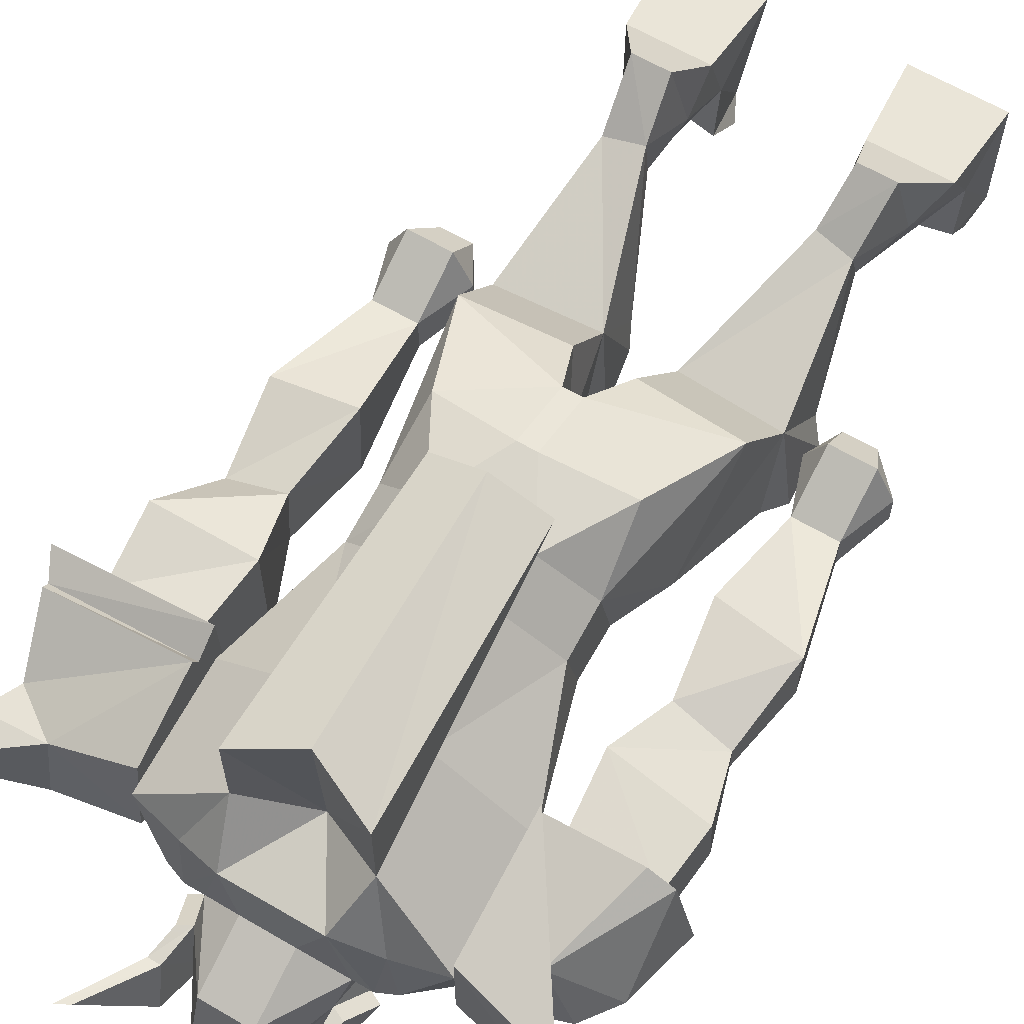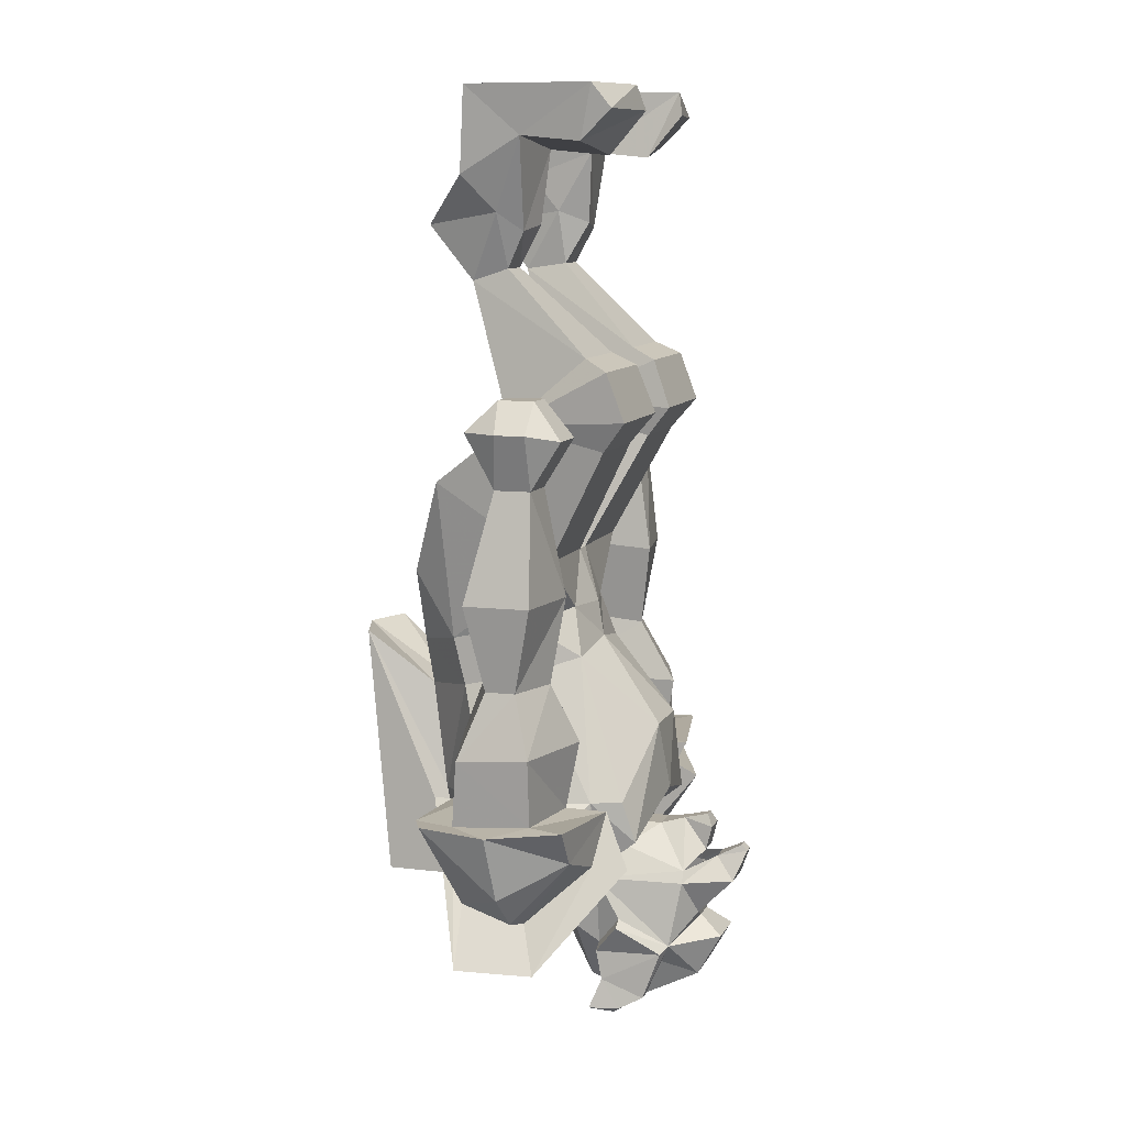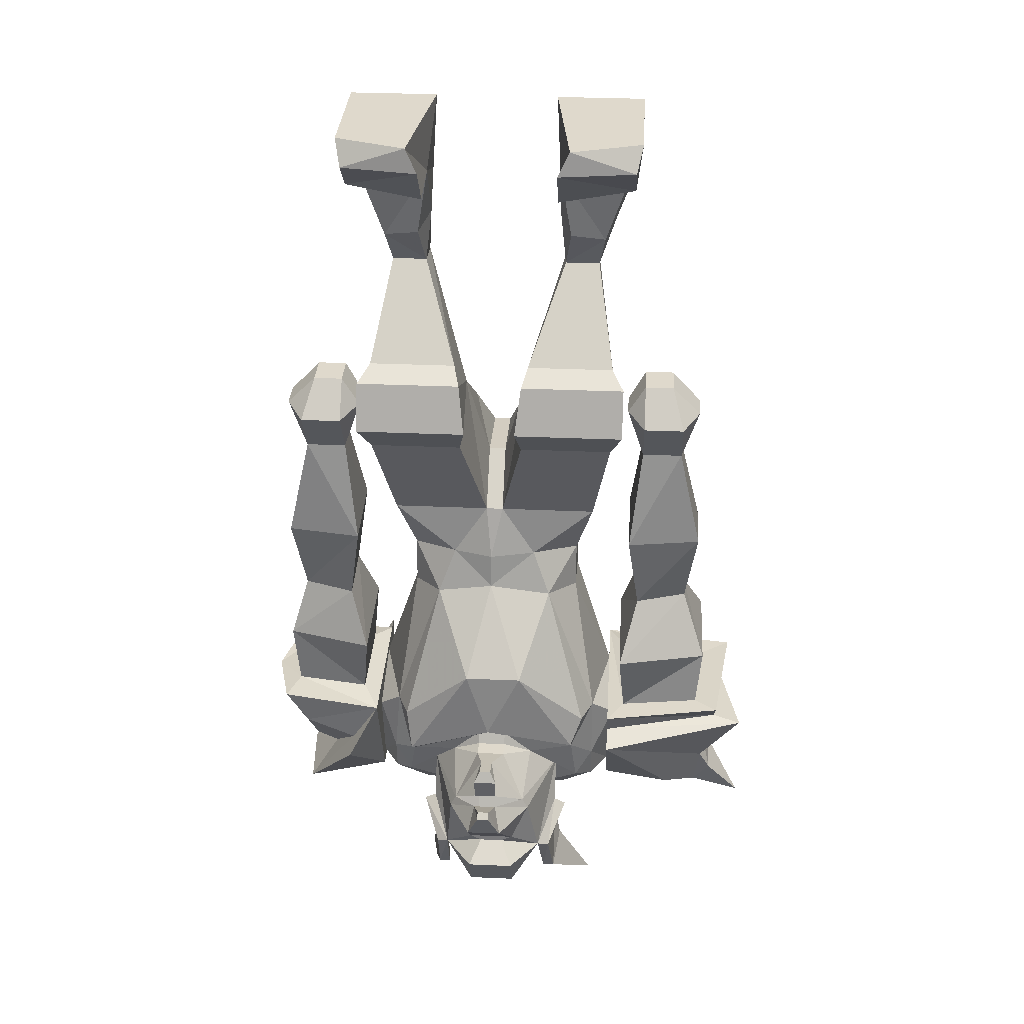
<metadata>
{"format":"obj","ext":"obj","renderer":"f3d","projection":"perspective","resolution":1024,"background":"white","views":[{"elev":64.0,"azim":30.5,"up":"+Z"},{"elev":9.5,"azim":107.5,"up":"+Y"},{"elev":32.3,"azim":-176.5,"up":"+Y"}]}
</metadata>
<code>
v 0.2812 -0.9531 -0.1094
v 0.3125 -1 -0.02344
v 0.2812 -1.039 -0.03125
v 0.25 -1.047 -0.03906
v 0.2109 -0.9766 -0.1172
v 0.1719 -0.9141 -0.125
v 0.3125 -0.9062 -0.1094
v 0.3359 -0.9141 -0.01562
v 0.3125 -0.9141 0.07812
v 0.2422 -1.031 0.04688
v 0.2969 -1.102 0.03906
v 0.2891 -1.102 -0.0625
v 0.2109 -0.9766 -0.1641
v 0.1719 -1.07 -0.0625
v 0.1719 -0.9141 0.08594
v 0.1953 -0.9062 0.05469
v 0.1953 -0.9062 -0.07812
v 0.2969 -0.9062 -0.0625
v 0.2969 -0.9141 0.03906
v 0.2812 -0.9141 0.09375
v 0.1719 -0.9141 0.1094
v 0.1719 -1.07 0.05469
v 0.1875 -0.8203 0.0625
v 0.1875 -0.8203 -0.09375
v 0.3047 -0.8203 -0.0625
v 0.3047 -0.8281 0.03125
v 0.2812 -0.7422 0
v 0.2109 -0.7344 0.02344
v 0.2109 -0.7422 -0.0625
v 0.2812 -0.7422 -0.03906
v 0.2969 -0.6328 0.02344
v 0.1953 -0.625 0.03906
v 0.1953 -0.6328 -0.07812
v 0.2969 -0.6328 -0.0625
v 0.2656 -0.4922 -0.007812
v 0.2109 -0.4922 -0.007812
v 0.2109 -0.4922 -0.05469
v 0.2656 -0.4922 -0.05469
v 0.2891 -0.4219 -0.05469
v 0.2891 -0.4219 -0.01562
v 0.2656 -0.4219 0.03125
v 0.2109 -0.4219 0.03125
v 0.1875 -0.4219 -0.01562
v 0.1875 -0.4219 -0.05469
v 0.2109 -0.4297 -0.09375
v 0.2656 -0.4297 -0.09375
v 0.25 -0.3828 -0.05469
v 0.25 -0.3828 -0.007812
v 0.2109 -0.3828 -0.007812
v 0.2109 -0.3828 -0.05469
v -0.1797 -0.9141 0.1016
v -0.3672 -0.9141 0.07812
v -0.3516 -0.9453 0.0625
v -0.1797 -0.9453 0.07812
v -0.1797 -0.9062 -0.1406
v -0.2031 -0.9062 -0.1016
v -0.2031 -0.9062 0.05469
v -0.3125 -0.9141 0.03906
v -0.3438 -0.9062 -0.1094
v -0.3438 -0.9453 -0.07031
v -0.3516 -0.9531 0.07031
v -0.1797 -0.9531 0.09375
v -0.1797 -0.9375 -0.125
v -0.3125 -0.9062 -0.08594
v -0.3203 -0.8281 -0.07812
v -0.1953 -0.8203 -0.1172
v -0.1953 -0.8203 0.05469
v -0.3203 -0.8203 0.05469
v -0.3828 -0.9531 -0.07812
v -0.3281 -1.055 -0.03125
v -0.3281 -1.031 0.02344
v -0.2734 -1.07 0.02344
v -0.1797 -1.055 0.04688
v -0.1797 -0.9531 -0.1562
v -0.2734 -1.086 -0.0625
v -0.1797 -1.07 -0.0625
v -0.2734 -0.4922 -0.05469
v -0.2734 -0.4922 -0.007812
v -0.2969 -0.4219 -0.01562
v -0.2969 -0.4219 -0.05469
v -0.2734 -0.4297 -0.09375
v -0.2188 -0.4922 -0.05469
v -0.2031 -0.6328 -0.07812
v -0.3047 -0.6328 -0.0625
v -0.3047 -0.6328 0.02344
v -0.2188 -0.4922 -0.007812
v -0.2188 -0.4219 0.03125
v -0.2734 -0.4219 0.03125
v -0.2578 -0.3828 -0.007812
v -0.2578 -0.3828 -0.05469
v -0.2188 -0.4297 -0.09375
v -0.1953 -0.4219 -0.05469
v -0.2031 -0.625 0.03906
v -0.2188 -0.7344 0.02344
v -0.2188 -0.7422 -0.0625
v -0.2891 -0.7422 -0.03906
v -0.2891 -0.7422 0
v -0.2188 -0.3828 -0.007812
v -0.2188 -0.3828 -0.05469
v -0.1953 -0.4219 -0.01562
v -0.3203 -1.117 -0.01562
v -0.3203 -1.109 0.03125
v -0.3438 -1.078 0.03906
v -0.3438 -1.086 -0.02344
v -0.3906 -1.148 0
v -0.09375 -0.1562 0.02344
v -0.1094 -0.1719 0.1172
v -0.1016 -0.2344 0.07031
v -0.1016 -0.2266 0.01562
v -0.1094 -0.1719 -0.01562
v -0.09375 -0.07812 -0.02344
v -0.09375 -0.1094 0.0625
v -0.1953 -0.1094 0.0625
v -0.1562 -0.1719 0.1172
v -0.1484 -0.2422 0.0625
v -0.04688 -0.4141 0.007812
v -0.05469 -0.3359 -0.09375
v -0.1484 -0.2266 0.01562
v -0.1562 -0.1797 -0.007812
v -0.1953 -0.0625 -0.01562
v -0.09375 -0.08594 -0.1016
v -0.1094 0 -0.1406
v -0.08594 0 0.05469
v -0.2031 0 0.05469
v -0.1719 -0.1562 0.02344
v -0.1719 -0.3359 -0.09375
v -0.1719 -0.4219 0.007812
v -0.03906 -0.4922 0.1094
v -0.01562 -0.5391 0.03125
v -0.01562 -0.6016 -0.03906
v -0.04688 -0.4531 -0.1172
v -0.03906 -0.4141 -0.1484
v -0.04688 -0.3516 -0.125
v -0.2031 0 -0.1094
v -0.1953 -0.07031 -0.09375
v -0.1953 -0.03125 -0.1328
v -0.09375 -0.03125 -0.1484
v -0.07812 -1.125 -0.1797
v -0.03906 -1.086 -0.2109
v -0.02344 -1.094 -0.2109
v -0.03906 -1.117 -0.2422
v -0.03906 -1.172 -0.2109
v -0.08594 -1.125 -0.08594
v -0.09375 -1.172 -0.09375
v -0.08594 -1.195 -0.1484
v -0.09375 -1.133 -0.1719
v -0.1016 -1.086 -0.1172
v -0.1016 -1.031 -0.08594
v -0.0625 -1.039 -0.1953
v -0.02344 -1.039 -0.2578
v 0.02344 -1.086 -0.2109
v 0.007812 -1.094 -0.2109
v 0.02344 -1.117 -0.2422
v 0.02344 -1.172 -0.2109
v 0.02344 -1.211 -0.1328
v -0.03906 -1.211 -0.1328
v -0.03906 -1.188 -0.0625
v -0.08594 -1.102 -0.05469
v -0.1172 -1.094 -0.1172
v -0.1016 -1.133 -0.08594
v -0.1094 -1.172 -0.09375
v -0.1562 -1.258 -0.07812
v -0.1406 -1.25 -0.07812
v -0.1016 -1.195 -0.1484
v 0.0625 -1.125 -0.1797
v 0.07031 -1.125 -0.08594
v 0.02344 -1.188 -0.0625
v 0.02344 -1.109 -0.02344
v -0.03906 -1.109 -0.02344
v -0.0625 -1.102 0.03906
v -0.1094 -1.102 -0.05469
v -0.1328 -1.047 -0.1016
v -0.0625 -0.9922 -0.1172
v -0.05469 -1.023 -0.1953
v -0.01562 -1.008 -0.2344
v 0.02344 -1.039 -0.2578
v 0.05469 -1.039 -0.1953
v 0.08594 -1.031 -0.08594
v 0.08594 -1.086 -0.1172
v 0.1016 -1.094 -0.1172
v 0.07812 -1.133 -0.1719
v 0.07812 -1.195 -0.1484
v 0.0625 -1.195 -0.1484
v 0.07031 -1.172 -0.09375
v 0.08594 -1.133 -0.08594
v 0.07812 -1.102 -0.05469
v 0.05469 -1.102 0.03906
v 0 -1.008 0.07031
v -0.07812 -1.047 0.1016
v -0.1172 -1.086 0.01562
v -0.1328 -1.094 -0.04688
v -0.1562 -1.055 -0.08594
v -0.1562 -1.008 -0.09375
v -0.125 -0.9844 -0.1094
v -0.02344 -0.9531 -0.125
v -0.02344 -0.9688 -0.1328
v -0.02344 -0.9688 -0.1562
v -0.007812 -0.9609 -0.1875
v -0.01562 -1 -0.2188
v -0.01562 -0.9688 -0.2266
v 0.01562 -1 -0.2188
v 0.01562 -0.9688 -0.2266
v 0.007812 -0.9609 -0.1875
v 0.04688 -1.023 -0.1953
v 0.01562 -0.9688 -0.1562
v 0.05469 -0.9922 -0.1172
v 0.01562 -1.008 -0.2344
v 0.01562 -0.9688 -0.1328
v 0.01562 -0.9531 -0.125
v 0.1172 -1 -0.1094
v 0.125 -1.047 -0.1016
v 0.1016 -1.102 -0.05469
v 0.1094 -1.086 0.01562
v 0.07812 -1.047 0.1016
v 0.07812 -1.047 0.2109
v 0 -1.016 0.2422
v -0.07812 -1.047 0.2109
v -0.0625 -0.9297 0.1328
v -0.1797 -1.07 0.01562
v -0.1797 -1.055 -0.04688
v -0.1875 -0.9453 -0.07031
v -0.1562 -0.9141 -0.09375
v -0.1406 -0.9141 -0.1328
v -0.125 -0.9531 -0.1484
v 0 -0.9219 -0.1641
v -0.007812 -0.9922 -0.2656
v 0.007812 -0.9922 -0.2656
v 0.007812 -1 -0.2734
v -0.007812 -1 -0.2734
v -0.007812 -0.9531 -0.2188
v 0.007812 -0.9531 -0.2188
v 0.08594 -1.172 -0.09375
v 0.08594 -1.211 -0.1172
v 0.07812 -1.219 -0.1094
v 0.07812 -1.211 -0.07812
v 0.09375 -1.211 -0.07812
v -0.0625 -0.7266 0.1641
v 0.05469 -0.7266 0.1641
v 0.007812 -0.6406 0.1797
v -0.01562 -0.6406 0.1797
v -0.1172 -0.625 0.1562
v -0.125 -0.7109 0.1016
v -0.125 -0.7734 0.08594
v -0.04688 -0.7891 0.1562
v 0 -0.7891 0.1562
v 0.04688 -0.7891 0.1562
v 0.1172 -0.7734 0.08594
v 0.1172 -0.7109 0.1016
v 0.1094 -0.625 0.1562
v 0.007812 -0.5547 0.1484
v -0.01562 -0.5547 0.1484
v -0.1641 -0.5 0.1094
v -0.1484 -0.6016 -0.03906
v -0.125 -0.6875 0
v -0.125 -0.75 -0.007812
v -0.1797 -0.9219 0.03906
v -0.0625 -0.7188 0.2422
v 0 -0.7188 0.2656
v 0.07031 -0.7188 0.2422
v 0.0625 -0.9297 0.1328
v 0.1719 -0.9219 0.03906
v 0.1172 -0.75 -0.007812
v 0.1172 -0.6875 0
v 0.1406 -0.6016 -0.03906
v 0.1562 -0.5 0.1094
v 0.03125 -0.4922 0.1094
v 0.007812 -0.5391 0.03125
v -0.1719 -0.4531 -0.1172
v -0.0625 -0.6719 -0.04688
v -0.08594 -0.7344 -0.0625
v 0.007812 -0.6016 -0.03906
v 0 -0.6719 -0.0625
v 0 -0.7188 -0.07031
v -0.04688 -0.8281 -0.1562
v -0.1875 -0.3516 -0.125
v -0.1875 -0.4141 -0.1484
v 0.05469 -0.6719 -0.04688
v 0.1641 -0.4531 -0.1172
v 0.1641 -0.4219 0.007812
v 0.03906 -0.4141 0.007812
v 0.03906 -0.4531 -0.1172
v 0.03125 -0.4141 -0.1484
v 0.1797 -0.4141 -0.1484
v 0.1797 -0.3516 -0.125
v 0.1641 -0.3359 -0.09375
v 0.1406 -0.2422 0.0625
v 0.09375 -0.2344 0.07031
v 0.04688 -0.3359 -0.09375
v 0.03906 -0.3516 -0.125
v 0.07812 -0.7344 -0.0625
v 0.1719 -1.07 0.01562
v 0.1719 -1.055 -0.04688
v 0.1719 -0.9453 -0.07031
v 0.1406 -0.9141 -0.09375
v 0.1484 -1.055 -0.08594
v 0.125 -1.094 -0.04688
v 0.125 -0.9141 -0.1328
v 0.03125 -0.8281 -0.1562
v 0.1172 -0.9688 -0.1484
v 0.1484 -1.008 -0.09375
v 0.1016 -0.1719 0.1172
v 0.08594 -0.1562 0.02344
v 0.09375 -0.2266 0.01562
v 0.1406 -0.2266 0.01562
v 0.08594 -0.1094 0.0625
v 0.1875 -0.1094 0.0625
v 0.07812 0 0.05469
v 0.08594 -0.07812 -0.02344
v 0.1016 -0.1719 -0.01562
v 0.1484 -0.1797 -0.007812
v 0.1641 -0.1562 0.02344
v 0.1953 0 0.05469
v 0.1875 -0.0625 -0.01562
v 0.1953 0 -0.1094
v 0.1016 0 -0.1406
v 0.08594 -0.08594 -0.1016
v 0.1484 -0.1719 0.1172
v 0.1875 -0.07031 -0.09375
v 0.1875 -0.03125 -0.1328
v 0.08594 -0.03125 -0.1484
f 1 2 3
f 1 3 4
f 1 4 5
f 1 5 6
f 1 6 7
f 1 7 8
f 1 8 2
f 2 8 9
f 2 9 10
f 2 10 3
f 3 10 4
f 6 13 14
f 9 20 10
f 10 20 15
f 11 21 22
f 11 22 12
f 12 22 14
f 12 14 13
f 31 34 35
f 31 35 36
f 31 36 32
f 32 36 37
f 32 37 33
f 33 37 38
f 33 38 34
f 34 38 35
f 51 52 53
f 51 53 54
f 52 59 60
f 52 60 53
f 55 63 60
f 55 60 59
f 61 69 70
f 61 70 71
f 61 71 62
f 62 71 72
f 62 72 73
f 69 74 70
f 70 74 75
f 70 75 71
f 71 75 72
f 72 75 76
f 72 76 73
f 74 76 75
f 77 82 83
f 77 83 84
f 77 84 78
f 78 84 85
f 78 85 86
f 82 86 93
f 82 93 83
f 85 93 86
f 101 102 103
f 101 103 104
f 101 104 70
f 101 70 75
f 101 75 102
f 101 102 105
f 101 105 104
f 102 75 72
f 102 72 103
f 102 103 105
f 103 72 71
f 116 131 132
f 116 132 133
f 189 217 218
f 194 222 223
f 194 223 224
f 194 224 195
f 195 224 225
f 195 225 209
f 269 272 273
f 269 273 270
f 270 273 274
f 270 274 223
f 126 127 268
f 268 127 276
f 268 276 131
f 278 281 282
f 278 282 283
f 278 283 279
f 279 283 284
f 280 289 282
f 280 282 281
f 277 290 273
f 277 273 272
f 214 260 259
f 214 259 215
f 215 259 258
f 215 258 216
f 216 258 217
f 217 258 257
f 217 257 218
f 290 297 298
f 290 298 273
f 273 298 274
f 274 298 225
f 274 225 224
f 274 224 223
f 299 298 297
f 299 210 225
f 299 225 298
f 225 210 209
f 275 276 127
f 276 275 133
f 276 133 132
f 276 132 131
f 289 284 283
f 289 283 282
f 4 10 11
f 4 11 12
f 4 12 5
f 5 12 13
f 5 13 6
f 6 14 15
f 6 15 16
f 6 16 17
f 6 17 18
f 6 18 7
f 7 18 8
f 8 18 19
f 8 19 9
f 9 19 20
f 10 15 11
f 11 15 21
f 16 20 19
f 15 20 16
f 22 15 14
f 15 22 21
f 51 54 55
f 51 55 56
f 51 56 57
f 51 57 58
f 51 58 52
f 52 58 59
f 53 60 61
f 53 61 54
f 54 61 62
f 54 62 63
f 54 63 55
f 55 59 64
f 55 64 56
f 58 64 59
f 63 69 60
f 60 69 61
f 62 73 74
f 62 74 63
f 63 74 69
f 73 76 74
f 104 105 103
f 104 103 71
f 104 71 70
f 116 133 117
f 116 117 131
f 188 214 215
f 188 215 216
f 188 216 217
f 188 217 189
f 244 218 257
f 244 257 245
f 245 257 258
f 245 258 246
f 246 258 259
f 246 259 260
f 270 223 222
f 126 117 133
f 126 133 275
f 126 275 127
f 279 284 285
f 280 288 289
f 299 297 294
f 299 294 210
f 294 297 290
f 288 285 284
f 288 284 289
f 16 19 23
f 16 23 24
f 16 24 17
f 17 24 25
f 17 25 18
f 18 25 26
f 18 26 19
f 19 26 23
f 23 26 27
f 23 27 28
f 23 28 24
f 24 28 29
f 25 30 26
f 26 30 27
f 27 30 31
f 27 31 28
f 28 31 32
f 28 32 29
f 29 32 33
f 30 34 31
f 35 41 36
f 36 41 42
f 36 42 43
f 36 43 37
f 37 43 44
f 37 44 45
f 41 48 42
f 42 48 49
f 42 49 43
f 43 49 44
f 44 49 50
f 44 50 45
f 47 50 48
f 48 50 49
f 56 64 65
f 56 65 66
f 56 66 57
f 57 66 67
f 57 67 58
f 58 67 68
f 58 68 64
f 78 86 87
f 78 87 88
f 78 88 79
f 79 88 89
f 82 91 92
f 82 92 86
f 83 93 94
f 83 94 95
f 84 96 85
f 85 96 97
f 85 97 93
f 91 99 92
f 92 99 100
f 92 100 86
f 86 100 87
f 87 100 98
f 87 98 88
f 88 98 89
f 99 98 100
f 97 94 93
f 94 97 68
f 94 68 67
f 94 67 95
f 95 67 66
f 96 65 97
f 97 65 68
f 68 65 64
f 107 112 113
f 107 113 114
f 109 118 119
f 109 119 110
f 110 119 111
f 111 119 120
f 112 123 113
f 113 123 124
f 134 124 122
f 123 122 124
f 138 140 141
f 139 151 152
f 139 152 140
f 140 152 153
f 140 153 141
f 146 164 160
f 146 160 159
f 152 165 153
f 157 167 168
f 157 168 169
f 157 169 158
f 158 169 170
f 148 173 174
f 148 174 149
f 149 174 175
f 149 175 150
f 167 186 168
f 168 186 187
f 168 187 169
f 169 187 170
f 170 187 188
f 173 195 196
f 173 196 197
f 173 197 174
f 174 197 198
f 174 198 199
f 199 198 200
f 199 200 201
f 201 200 202
f 201 202 203
f 201 203 204
f 204 203 205
f 204 205 206
f 204 206 178
f 204 178 177
f 204 177 207
f 207 177 176
f 208 206 205
f 208 205 196
f 208 196 209
f 208 209 206
f 195 209 196
f 203 198 197
f 203 197 205
f 205 197 196
f 226 227 228
f 226 228 229
f 226 229 150
f 226 150 175
f 226 175 227
f 227 175 207
f 227 207 228
f 228 207 176
f 202 200 230
f 202 230 231
f 202 231 203
f 203 231 198
f 198 231 230
f 198 230 200
f 160 164 161
f 161 164 162
f 180 185 181
f 181 185 232
f 181 232 182
f 182 232 233
f 236 233 232
f 305 301 306
f 305 306 307
f 303 309 310
f 303 310 304
f 312 307 306
f 312 314 315
f 312 315 307
f 308 313 310
f 308 310 309
f 317 306 301
f 24 29 25
f 25 29 30
f 29 33 30
f 30 33 34
f 35 38 39
f 35 39 40
f 35 40 41
f 37 45 38
f 38 45 46
f 38 46 39
f 39 46 47
f 39 47 40
f 40 47 48
f 40 48 41
f 45 50 46
f 46 50 47
f 77 78 79
f 77 79 80
f 77 80 81
f 77 81 82
f 79 89 80
f 80 89 90
f 80 90 81
f 81 90 91
f 81 91 82
f 83 95 84
f 84 95 96
f 90 89 98
f 90 98 99
f 90 99 91
f 95 66 96
f 96 66 65
f 106 107 108
f 106 108 109
f 106 109 110
f 106 110 111
f 106 111 112
f 106 112 107
f 107 114 108
f 108 114 115
f 111 121 122
f 111 122 123
f 111 123 112
f 113 124 120
f 113 120 125
f 113 125 114
f 114 125 115
f 115 125 118
f 125 120 119
f 125 119 118
f 134 135 120
f 134 120 124
f 134 122 136
f 134 136 135
f 135 136 137
f 121 137 122
f 122 137 136
f 138 142 143
f 138 143 144
f 138 144 145
f 138 146 147
f 138 147 148
f 138 148 149
f 138 149 139
f 139 149 150
f 142 156 143
f 143 156 157
f 143 157 158
f 143 158 148
f 143 148 147
f 143 147 159
f 143 159 160
f 143 160 161
f 143 161 144
f 144 161 162
f 144 162 163
f 144 163 145
f 146 159 147
f 154 165 166
f 154 166 155
f 155 166 167
f 158 170 171
f 158 171 172
f 158 172 148
f 148 172 173
f 150 175 176
f 151 176 177
f 151 177 165
f 165 177 178
f 165 178 179
f 165 179 180
f 165 180 181
f 165 183 166
f 166 183 184
f 166 184 185
f 166 185 179
f 166 179 178
f 166 178 186
f 166 186 167
f 172 194 173
f 173 194 195
f 207 176 175
f 206 209 210
f 206 210 211
f 206 211 178
f 178 211 186
f 186 211 212
f 186 212 187
f 183 234 235
f 183 235 184
f 184 235 236
f 184 236 232
f 184 232 185
f 179 185 180
f 287 301 302
f 287 302 303
f 305 302 301
f 305 307 308
f 305 308 302
f 302 308 309
f 302 309 303
f 304 310 311
f 304 311 286
f 312 306 313
f 312 313 314
f 307 315 308
f 308 315 316
f 317 301 287
f 317 287 286
f 317 286 311
f 317 311 306
f 313 306 311
f 313 311 310
f 313 318 314
f 314 318 319
f 314 319 315
f 315 319 320
f 315 320 316
f 108 115 116
f 108 116 117
f 108 117 109
f 109 117 118
f 115 118 126
f 115 126 127
f 115 127 116
f 116 127 128
f 116 128 129
f 116 129 130
f 116 130 131
f 170 188 189
f 170 189 190
f 170 190 171
f 171 190 191
f 187 212 213
f 187 213 214
f 187 214 188
f 237 238 239
f 237 239 240
f 237 240 241
f 237 241 242
f 238 248 249
f 238 249 239
f 239 249 250
f 239 250 240
f 240 250 251
f 240 251 241
f 241 251 252
f 241 252 242
f 242 252 253
f 242 253 254
f 248 263 264
f 248 264 265
f 248 265 249
f 249 265 250
f 250 265 266
f 250 266 267
f 250 267 251
f 251 267 129
f 251 129 128
f 251 128 252
f 252 128 127
f 252 127 253
f 253 127 268
f 253 268 130
f 253 130 269
f 253 269 254
f 129 267 271
f 129 271 130
f 130 271 272
f 130 272 269
f 118 117 126
f 268 131 130
f 264 277 271
f 264 271 278
f 264 278 279
f 264 279 265
f 265 279 266
f 266 279 280
f 266 280 267
f 267 280 271
f 271 280 281
f 271 281 278
f 279 285 286
f 279 286 280
f 280 286 287
f 280 287 288
f 263 277 264
f 277 272 271
f 212 296 213
f 287 303 288
f 288 303 304
f 288 304 285
f 304 286 285
f 111 120 121
f 135 137 121
f 135 121 120
f 138 141 142
f 138 145 146
f 139 150 151
f 141 153 154
f 141 154 142
f 142 154 155
f 142 155 156
f 145 163 164
f 145 164 146
f 153 165 154
f 155 167 156
f 156 167 157
f 150 176 151
f 165 181 182
f 165 182 183
f 228 176 229
f 229 176 150
f 162 164 163
f 182 233 183
f 183 233 234
f 233 236 234
f 234 236 235
f 308 316 313
f 316 320 318
f 316 318 313
f 319 318 320
f 138 139 140
f 152 151 165
f 171 191 192
f 171 192 172
f 172 192 193
f 172 193 194
f 193 222 194
f 211 295 212
f 212 295 296
f 210 300 211
f 211 300 295
f 294 300 210
f 189 218 219
f 189 219 190
f 190 219 191
f 191 219 220
f 191 220 192
f 192 220 193
f 193 220 221
f 193 221 222
f 243 255 256
f 243 256 218
f 243 218 244
f 246 260 247
f 247 260 261
f 247 261 262
f 255 270 222
f 255 222 256
f 256 222 221
f 256 221 220
f 256 220 219
f 256 219 218
f 261 260 291
f 261 291 292
f 261 292 293
f 261 293 294
f 261 294 262
f 262 294 290
f 214 291 260
f 213 296 291
f 213 291 214
f 295 300 292
f 295 292 296
f 296 292 291
f 300 293 292
f 293 300 294
f 237 242 243
f 237 243 244
f 237 244 245
f 237 245 238
f 238 245 246
f 238 246 247
f 238 247 248
f 242 254 243
f 243 254 255
f 247 262 263
f 247 263 248
f 254 269 270
f 254 270 255
f 277 263 290
f 262 290 263

</code>
